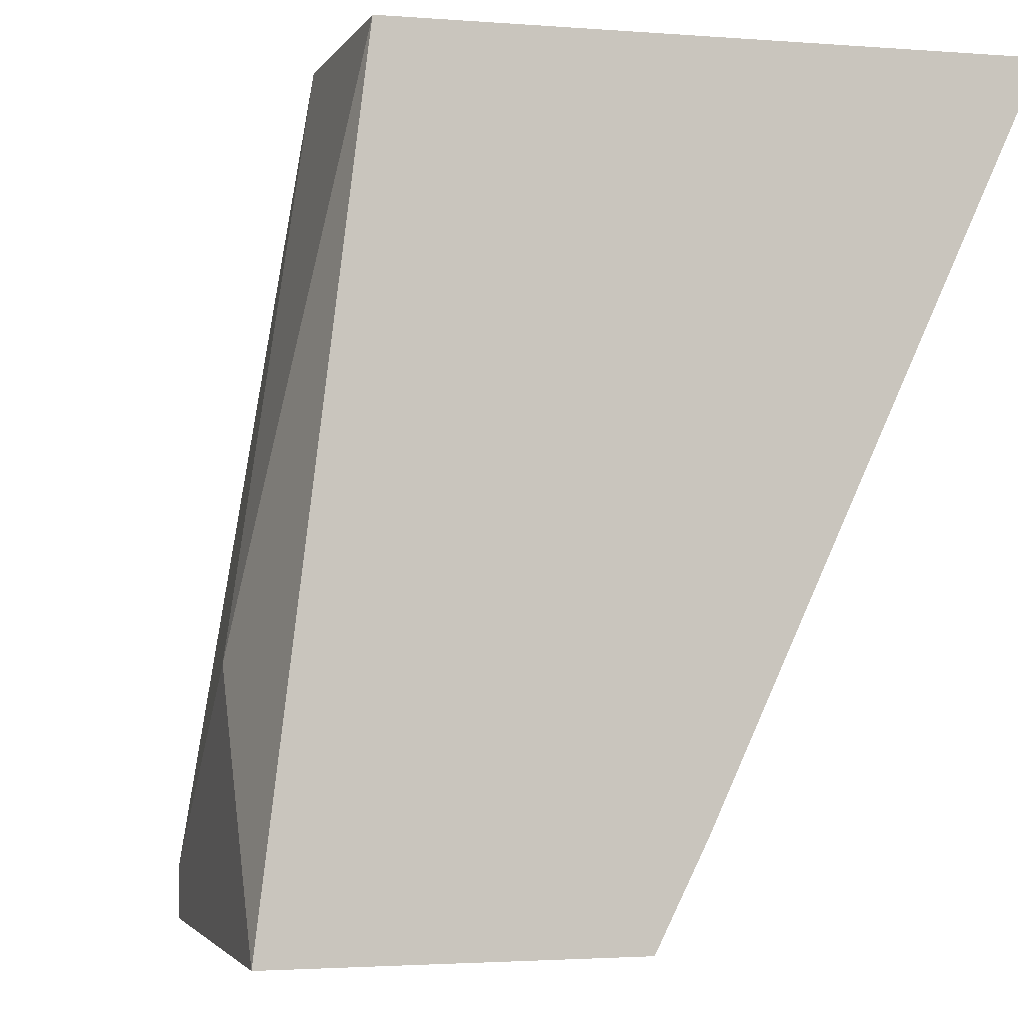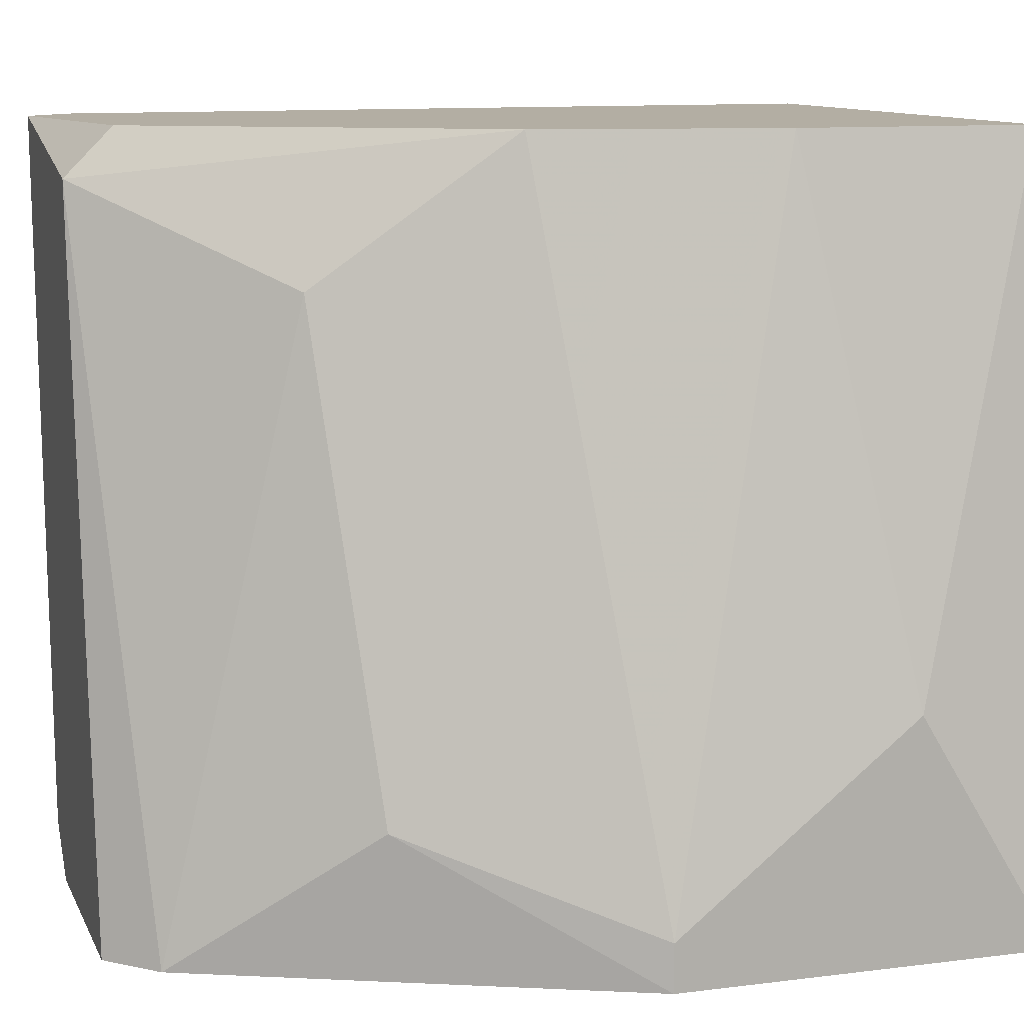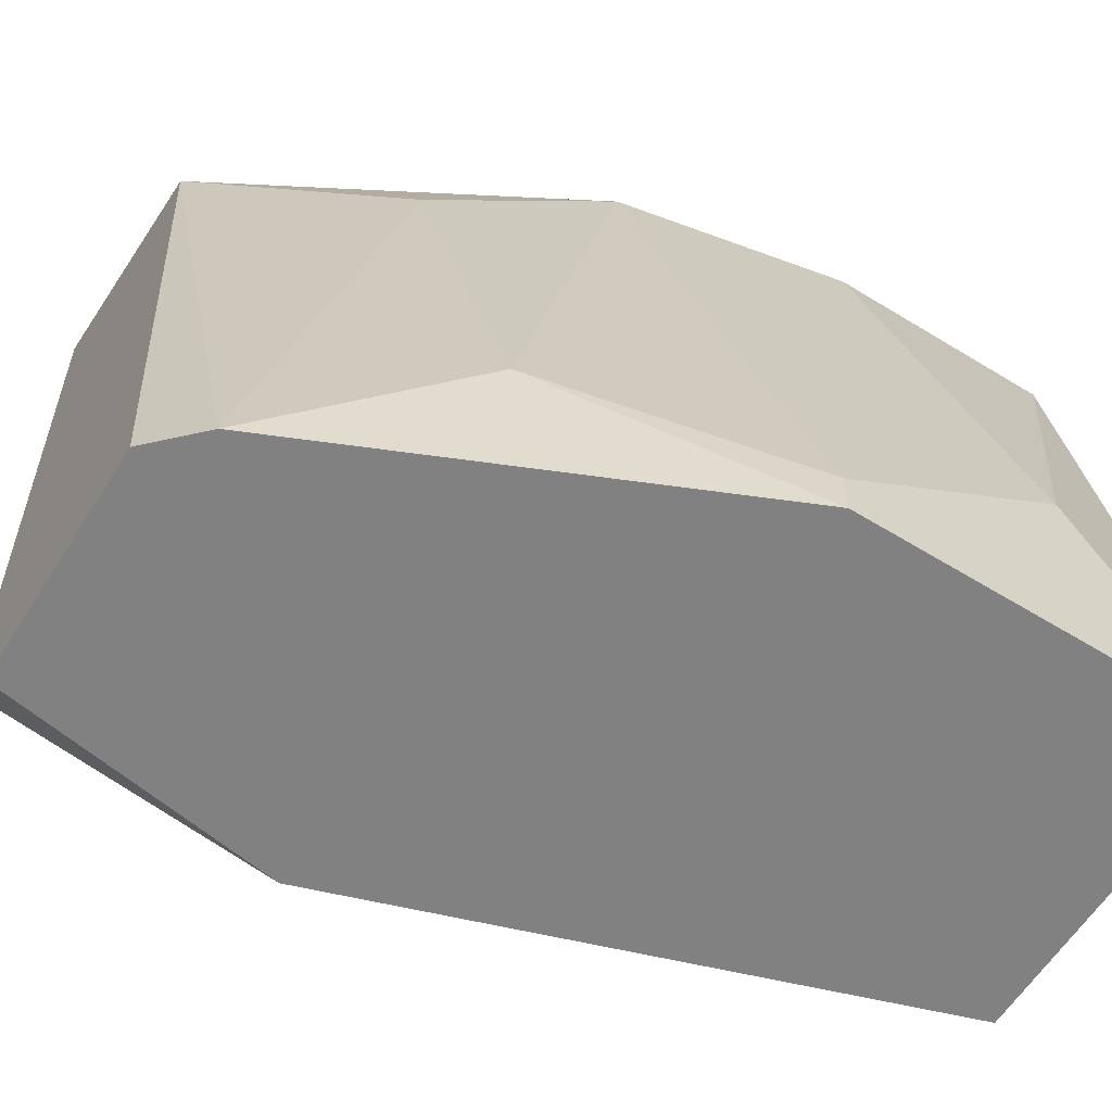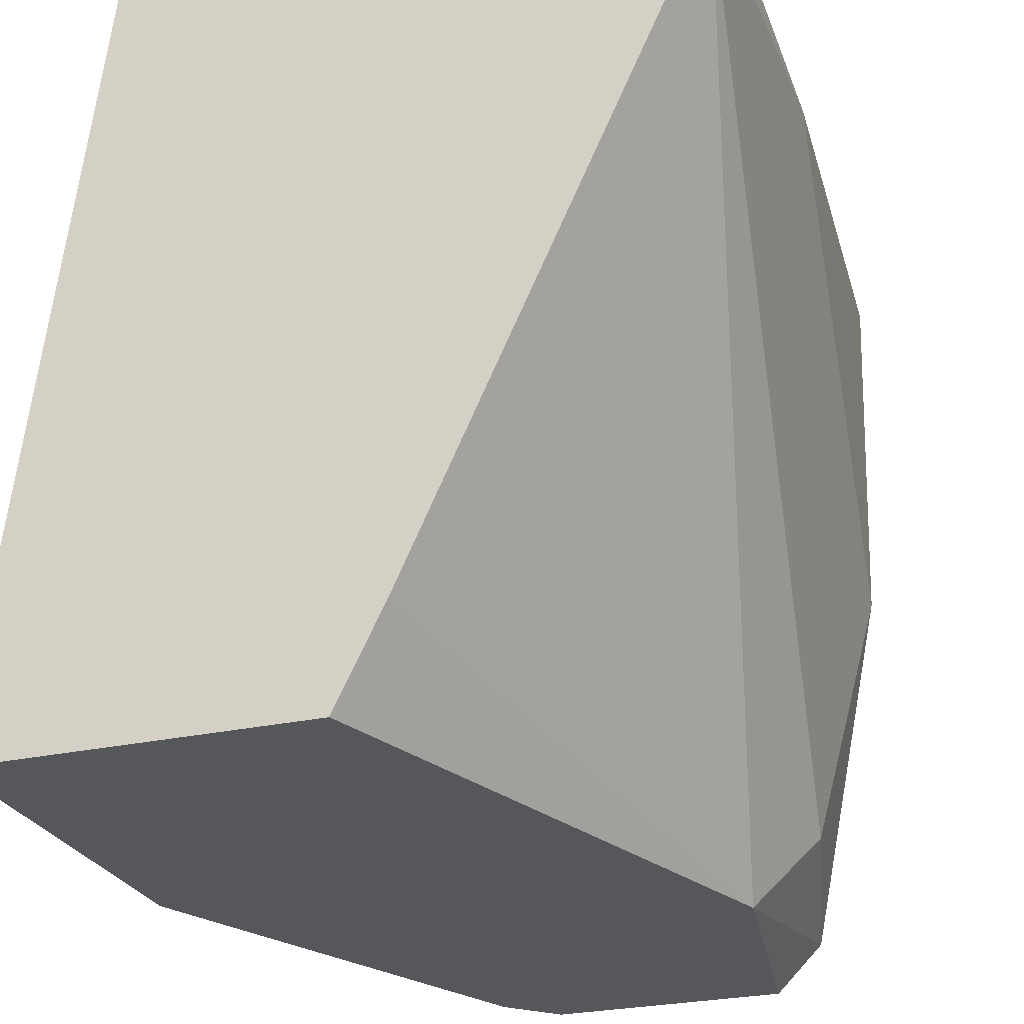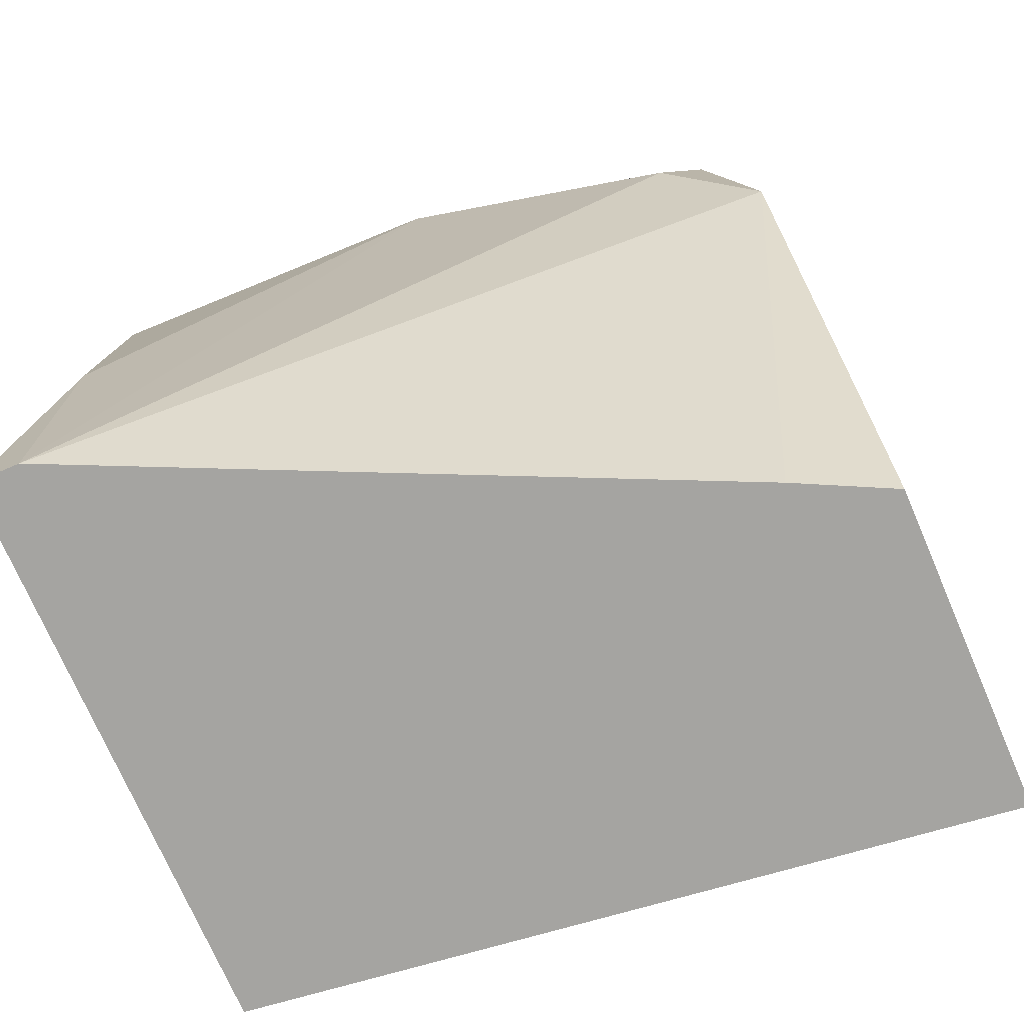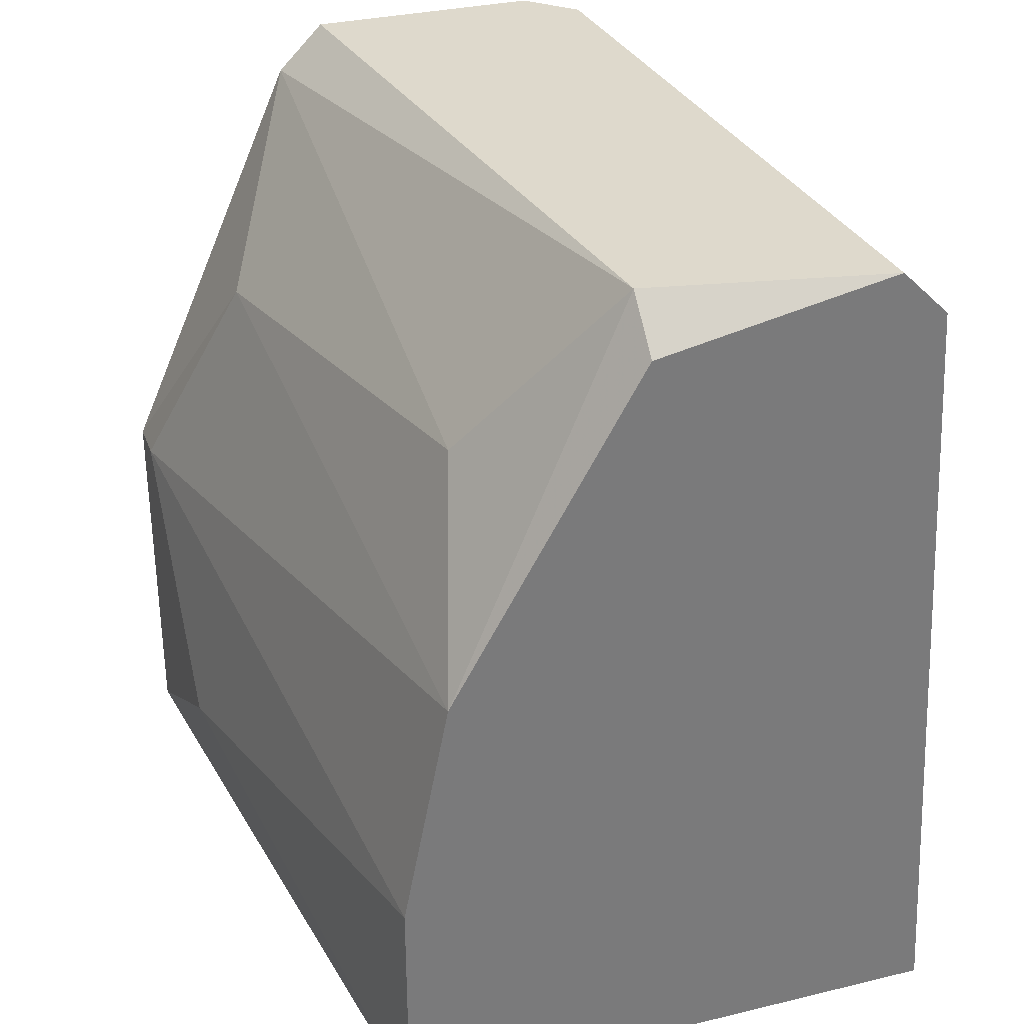
<metadata>
{"format":"obj","ext":"obj","renderer":"f3d","projection":"perspective","resolution":1024,"background":"white","views":[{"elev":-2.4,"azim":164.2,"up":"+Y"},{"elev":10.9,"azim":72.6,"up":"+Y"},{"elev":-60.4,"azim":57.9,"up":"+Y"},{"elev":-26.6,"azim":-160.6,"up":"+Y"},{"elev":-73.2,"azim":-66.7,"up":"+Z"},{"elev":32.1,"azim":161.4,"up":"+Z"}]}
</metadata>
<code>
v 0.01431 0.01244 0.02367
v 0.01431 0.001187 0.02045
v 0.0127 0.01244 0.009198
v 0.0127 0.01164 0.01483
v 0.0127 0.01164 0.009198
v 0.0135 0.01244 0.02287
v 0.0135 0.00601 0.02206
v 0.01752 0.001187 0.009198
v 0.01993 -0.000422 0.02367
v 0.01591 -0.000422 0.02367
v 0.02396 -0.000422 0.01563
v 0.02396 -0.000422 0.009198
v 0.02396 0.000382 0.01563
v 0.02396 0.003598 0.01161
v 0.02154 0.01244 0.01724
v 0.02235 0.01244 0.01322
v 0.02235 0.01244 0.009198
v 0.02235 0.00199 0.01965
v 0.01833 -0.000422 0.009198
v 0.01833 0.01244 0.02287
v 0.01833 0.01164 0.02367
v 0.01511 -0.000422 0.01885
v 0.01511 0.000382 0.02367
v 0.02074 -0.000422 0.02287
v 0.02074 0.01003 0.02045
f 14 16 13
f 19 8 17
f 20 17 3
f 17 8 3
f 10 19 11
f 20 3 6
f 19 17 12
f 11 19 12
f 10 11 24
f 17 20 15
f 15 20 21
f 8 19 22
f 19 10 22
f 12 17 14
f 11 12 14
f 24 11 18
f 3 8 5
f 2 7 5
f 8 22 5
f 22 2 5
f 20 6 1
f 21 20 1
f 10 21 1
f 10 24 9
f 21 10 9
f 24 21 9
f 17 15 16
f 14 17 16
f 21 24 25
f 15 21 25
f 24 18 25
f 18 15 25
f 6 3 4
f 7 6 4
f 3 5 4
f 5 7 4
f 6 7 23
f 7 2 23
f 22 10 23
f 2 22 23
f 1 6 23
f 10 1 23
f 11 14 13
f 18 11 13
f 15 18 13
f 16 15 13

</code>
